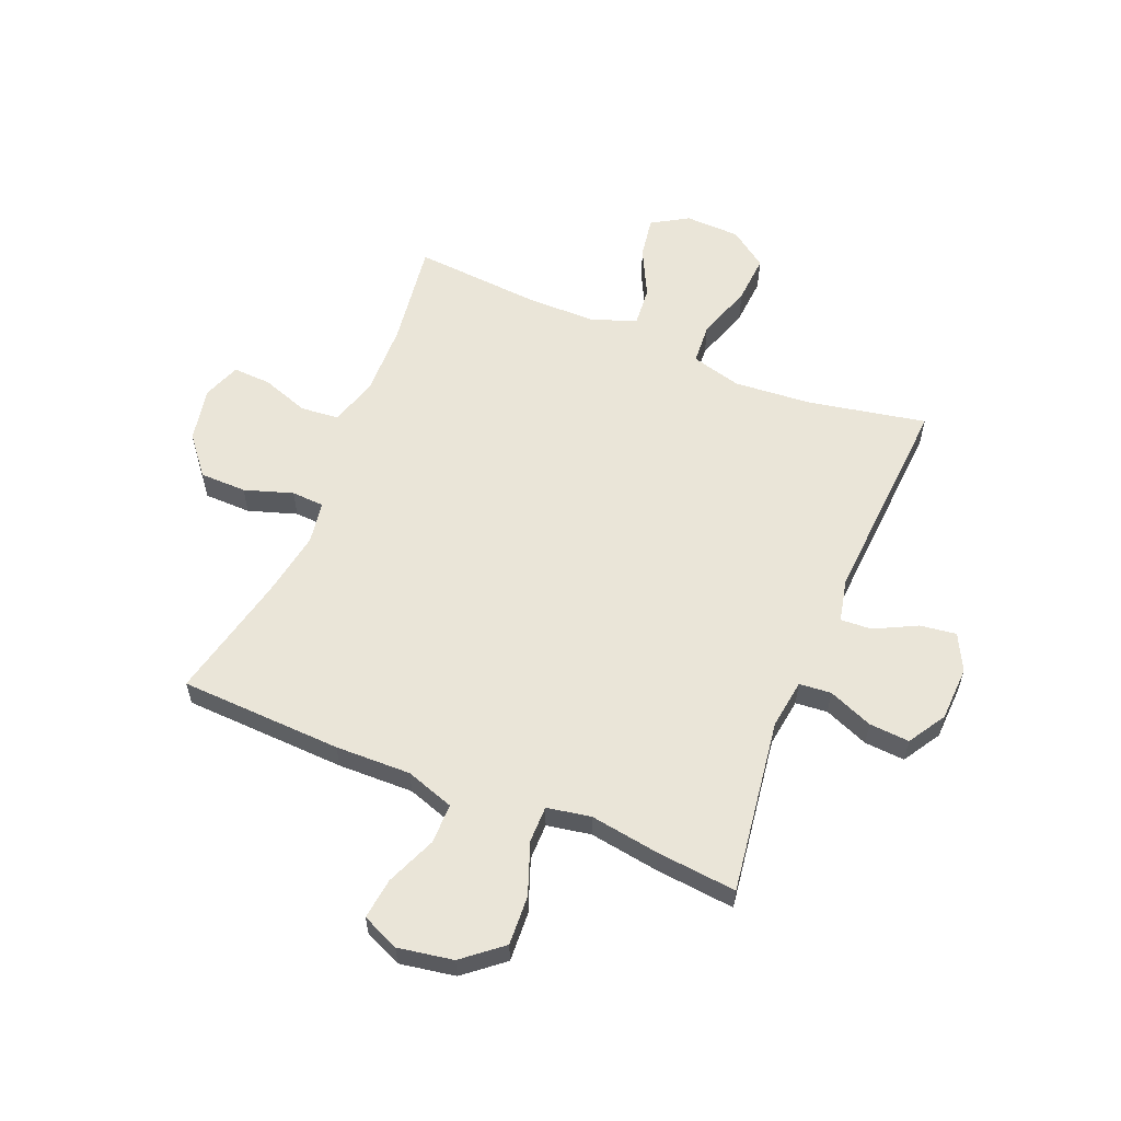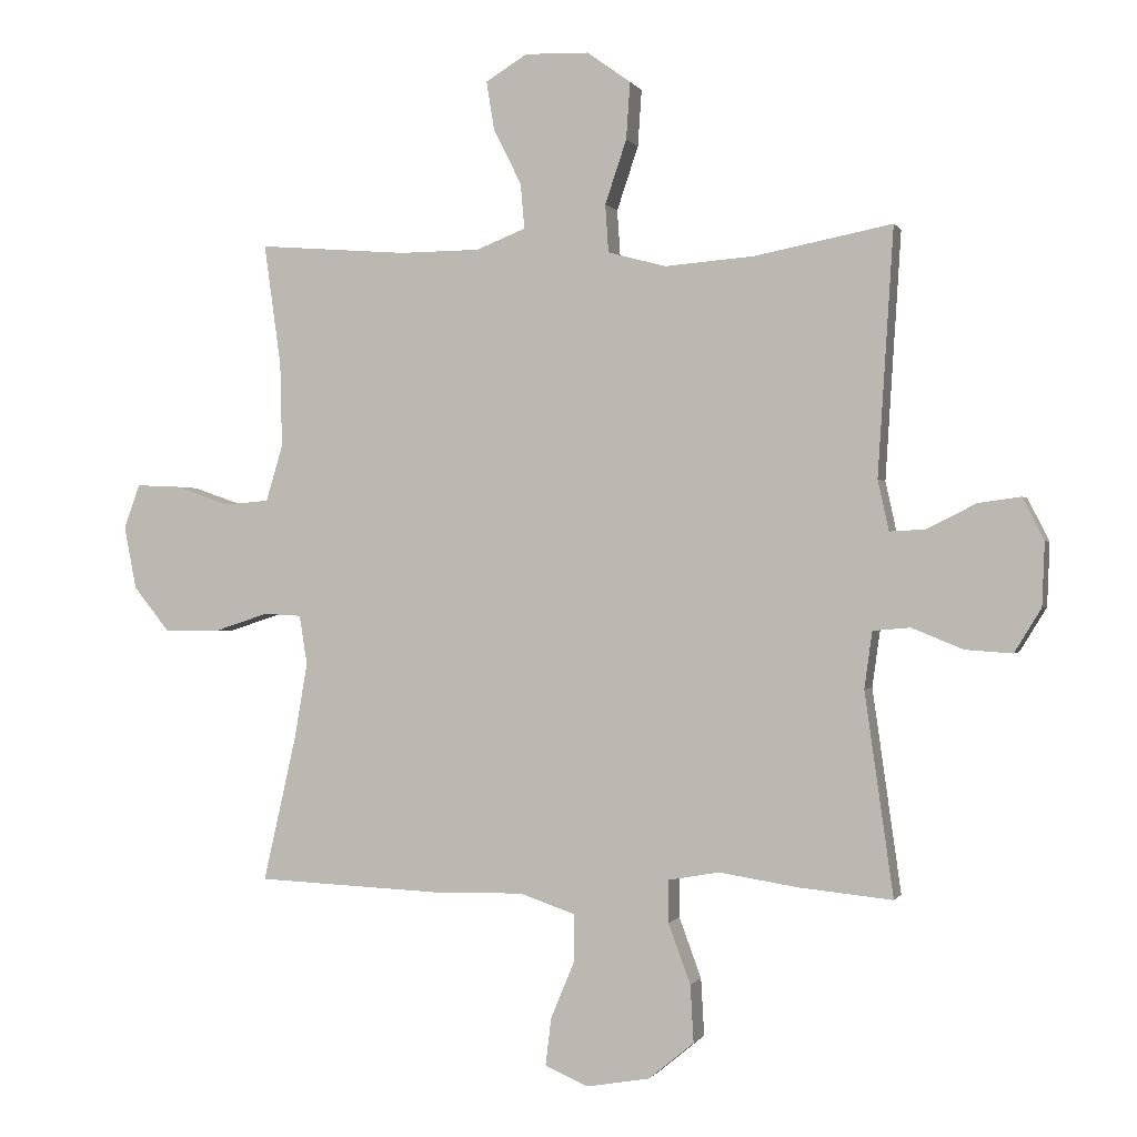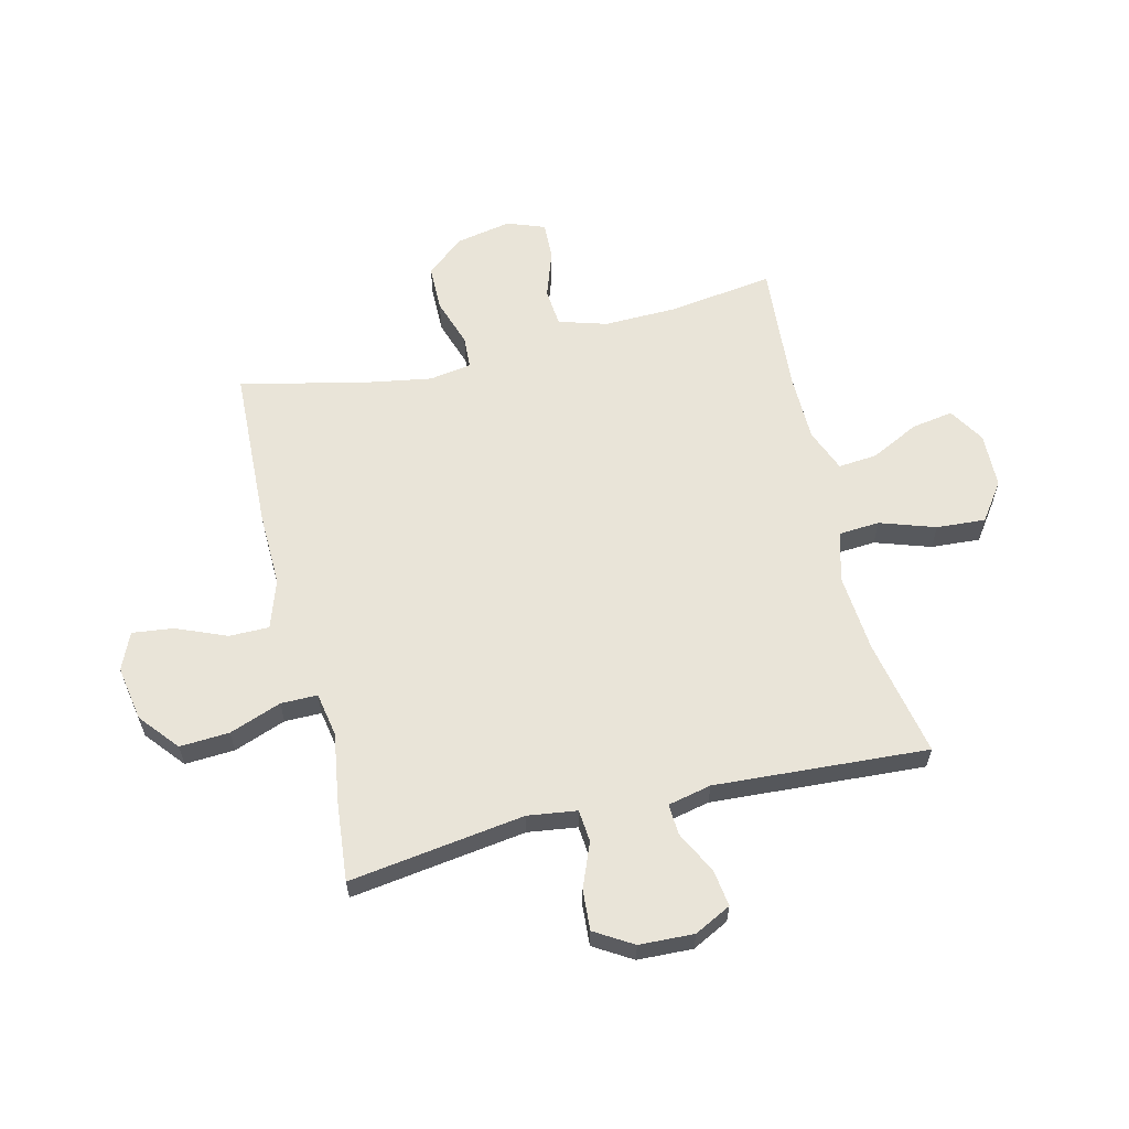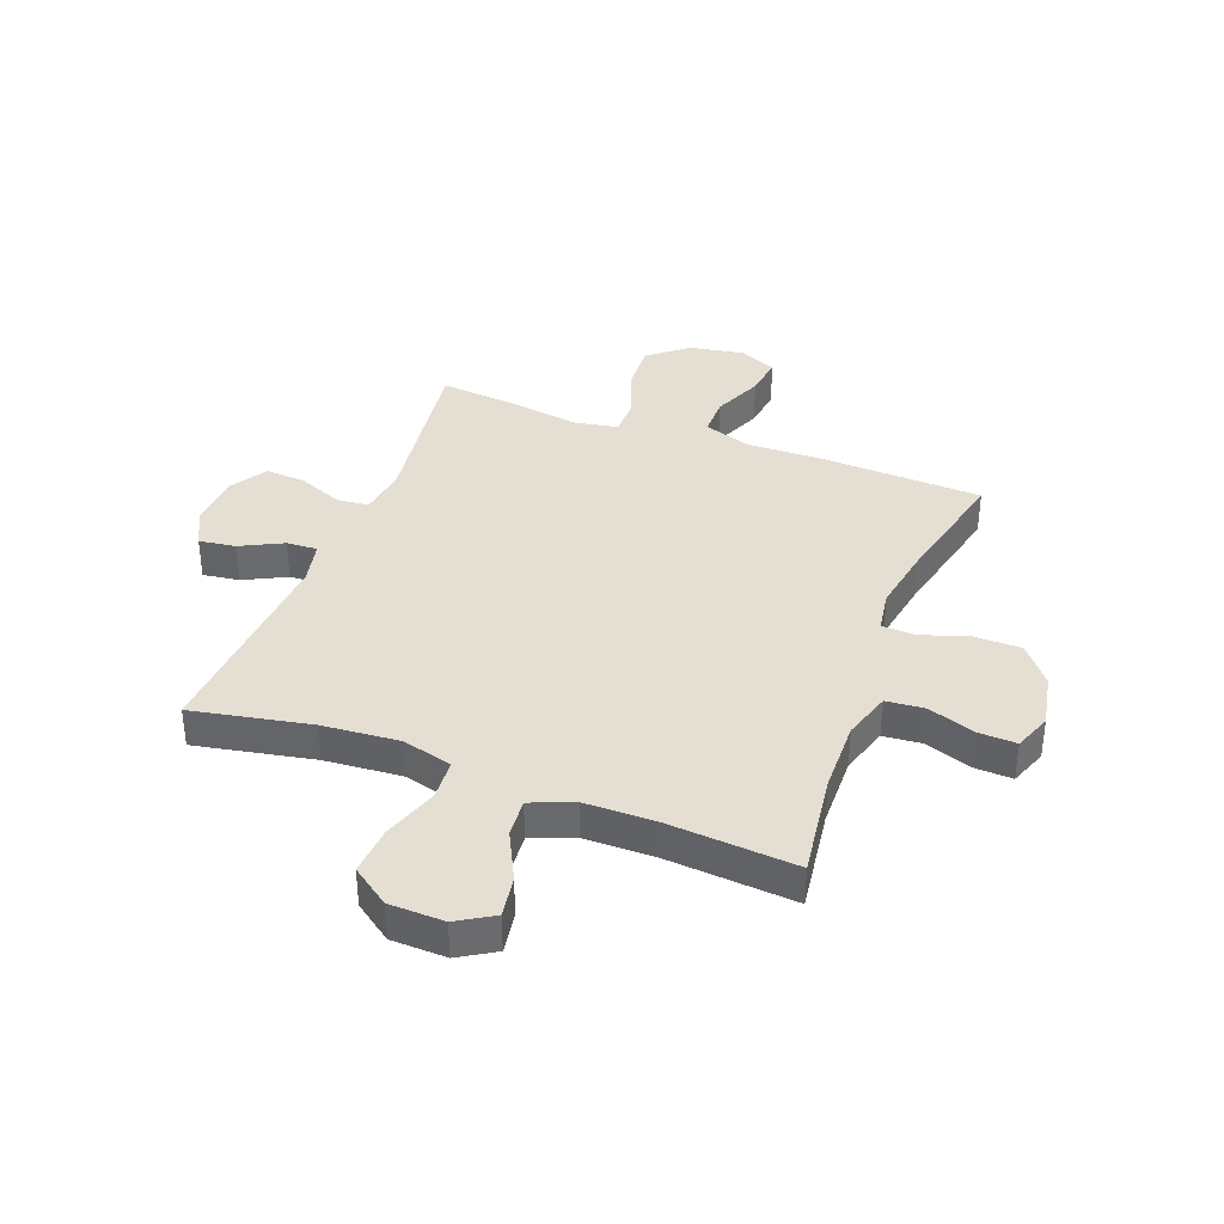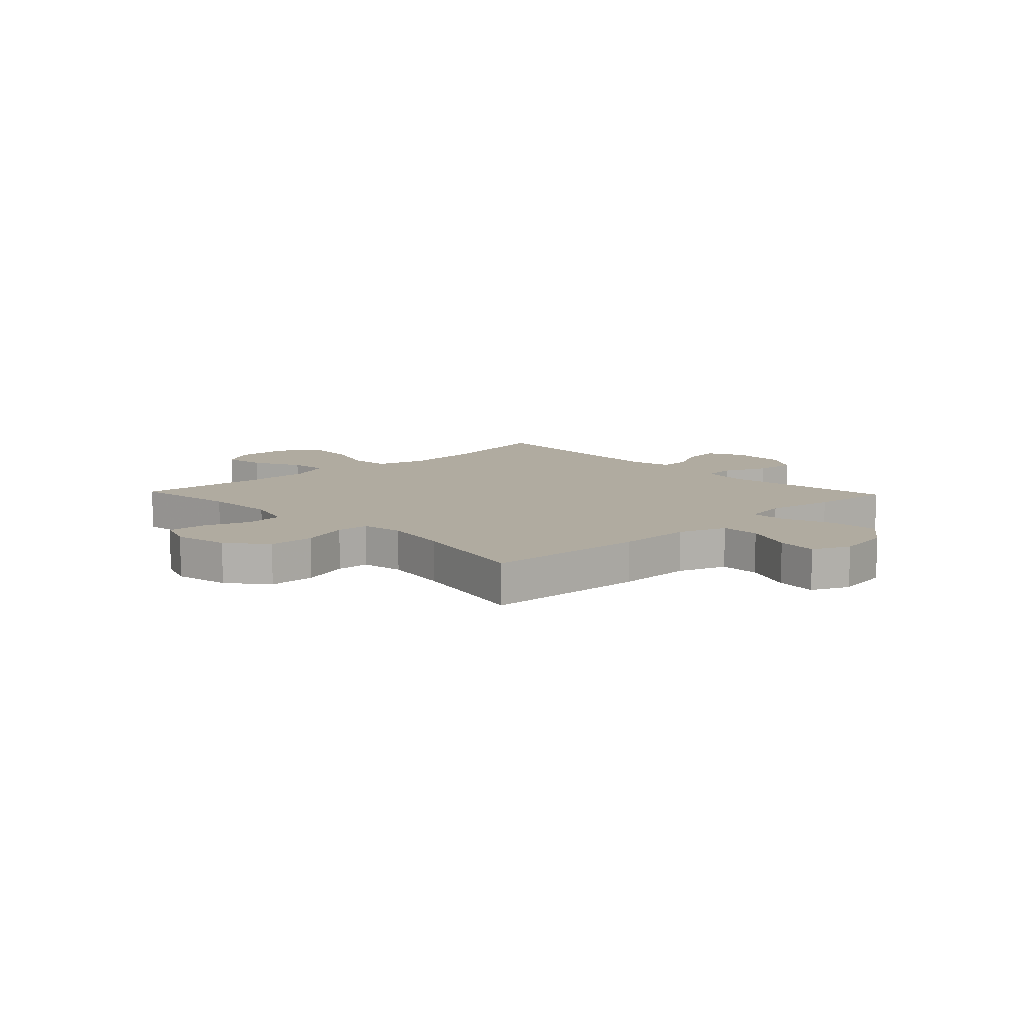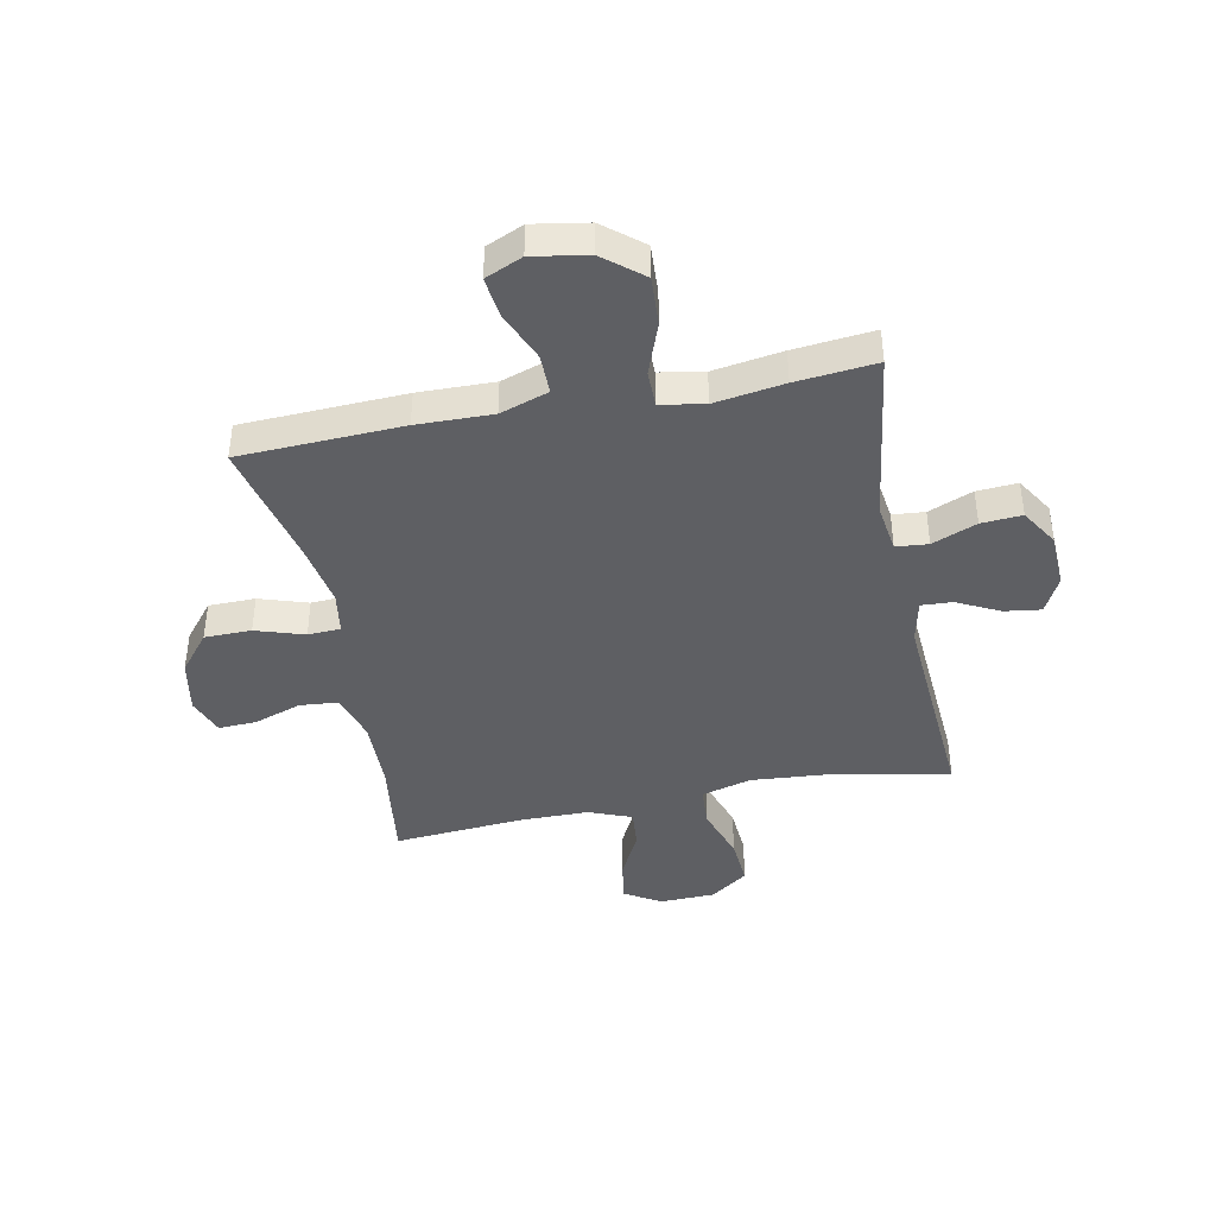
<metadata>
{"format":"obj","ext":"obj","renderer":"f3d","projection":"perspective","resolution":1024,"background":"white","views":[{"elev":58.8,"azim":-157.6,"up":"+Y"},{"elev":-0.1,"azim":-163.9,"up":"+Z"},{"elev":60.6,"azim":-103.7,"up":"+Y"},{"elev":37.0,"azim":20.8,"up":"+Y"},{"elev":9.8,"azim":136.5,"up":"+Y"},{"elev":-41.5,"azim":-168.6,"up":"+Y"}]}
</metadata>
<code>
v 0.5 0.07 0.5
v 0.474 0.07 0.313
v 0.471 0.07 0.184
v 0.497 0.07 0.098
v 0.565 0.07 0.092
v 0.649 0.07 0.121
v 0.717 0.07 0.124
v 0.742 0.07 0.057
v 0.723 0.07 -0.04
v 0.668 0.07 -0.108
v 0.585 0.07 -0.109
v 0.499 0.07 -0.081
v 0.441 0.07 -0.084
v 0.429 0.07 -0.159
v 0.449 0.07 -0.276
v 0.5 0.07 -0.5
v 0.211 0.07 -0.512
v 0.077 0.07 -0.509
v -0.009 0.07 -0.538
v -0.009 0.07 -0.609
v 0.028 0.07 -0.698
v 0.037 0.07 -0.771
v -0.029 0.07 -0.8
v -0.127 0.07 -0.783
v -0.196 0.07 -0.726
v -0.191 0.07 -0.638
v -0.157 0.07 -0.546
v -0.157 0.07 -0.481
v -0.235 0.07 -0.467
v -0.358 0.07 -0.486
v -0.5 0.07 -0.5
v -0.456 0.07 -0.189
v -0.468 0.07 -0.102
v -0.525 0.07 -0.097
v -0.604 0.07 -0.129
v -0.676 0.07 -0.134
v -0.717 0.07 -0.067
v -0.721 0.07 0.03
v -0.688 0.07 0.095
v -0.623 0.07 0.086
v -0.548 0.07 0.048
v -0.493 0.07 0.045
v -0.476 0.07 0.122
v -0.5 0.07 0.5
v -0.29 0.07 0.459
v -0.152 0.07 0.448
v -0.063 0.07 0.472
v -0.058 0.07 0.545
v -0.091 0.07 0.643
v -0.097 0.07 0.73
v -0.03 0.07 0.778
v 0.068 0.07 0.781
v 0.132 0.07 0.742
v 0.12 0.07 0.668
v 0.077 0.07 0.582
v 0.071 0.07 0.513
v 0.147 0.07 0.483
v 0.27 0.07 0.482
v 0.5 0 0.5
v 0.474 0 0.313
v 0.471 0 0.184
v 0.497 0 0.098
v 0.565 0 0.092
v 0.649 0 0.121
v 0.717 0 0.124
v 0.742 0 0.057
v 0.723 0 -0.04
v 0.668 0 -0.108
v 0.585 0 -0.109
v 0.499 0 -0.081
v 0.441 0 -0.084
v 0.429 0 -0.159
v 0.449 0 -0.276
v 0.5 0 -0.5
v 0.211 0 -0.512
v 0.077 0 -0.509
v -0.009 0 -0.538
v -0.009 0 -0.609
v 0.028 0 -0.698
v 0.037 0 -0.771
v -0.029 0 -0.8
v -0.127 0 -0.783
v -0.196 0 -0.726
v -0.191 0 -0.638
v -0.157 0 -0.546
v -0.157 0 -0.481
v -0.235 0 -0.467
v -0.358 0 -0.486
v -0.5 0 -0.5
v -0.456 0 -0.189
v -0.468 0 -0.102
v -0.525 0 -0.097
v -0.604 0 -0.129
v -0.676 0 -0.134
v -0.717 0 -0.067
v -0.721 0 0.03
v -0.688 0 0.095
v -0.623 0 0.086
v -0.548 0 0.048
v -0.493 0 0.045
v -0.476 0 0.122
v -0.5 0 0.5
v -0.29 0 0.459
v -0.152 0 0.448
v -0.063 0 0.472
v -0.058 0 0.545
v -0.091 0 0.643
v -0.097 0 0.73
v -0.03 0 0.778
v 0.068 0 0.781
v 0.132 0 0.742
v 0.12 0 0.668
v 0.077 0 0.582
v 0.071 0 0.513
v 0.147 0 0.483
v 0.27 0 0.482
f 52 53 54 55
f 52 55 56
f 51 52 56
f 48 49 50 51
f 47 48 51 56
f 43 44 45
f 42 43 45 46
f 38 39 40 41
f 38 41 42
f 37 38 42
f 34 35 36 37
f 33 34 37 42
f 29 30 31 32
f 28 29 32 33
f 24 25 26 27
f 24 27 28
f 23 24 28
f 20 21 22 23
f 19 20 23 28
f 18 19 28 33
f 15 16 17 18
f 14 15 18 33
f 9 10 11 12
f 9 12 13
f 8 9 13
f 5 6 7 8
f 4 5 8 13
f 3 4 13
f 2 3 13 14
f 58 1 2
f 57 58 2 14
f 47 56 57 14
f 42 46 47
f 14 33 42 47
f 113 112 111 110
f 114 113 110
f 114 110 109
f 109 108 107 106
f 114 109 106 105
f 103 102 101
f 104 103 101 100
f 99 98 97 96
f 100 99 96
f 100 96 95
f 95 94 93 92
f 100 95 92 91
f 90 89 88 87
f 91 90 87 86
f 85 84 83 82
f 86 85 82
f 86 82 81
f 81 80 79 78
f 86 81 78 77
f 91 86 77 76
f 76 75 74 73
f 91 76 73 72
f 70 69 68 67
f 71 70 67
f 71 67 66
f 66 65 64 63
f 71 66 63 62
f 71 62 61
f 72 71 61 60
f 60 59 116
f 72 60 116 115
f 72 115 114 105
f 105 104 100
f 105 100 91 72
f 1 59 60 2
f 2 60 61 3
f 3 61 62 4
f 4 62 63 5
f 5 63 64 6
f 6 64 65 7
f 7 65 66 8
f 8 66 67 9
f 9 67 68 10
f 10 68 69 11
f 11 69 70 12
f 12 70 71 13
f 13 71 72 14
f 14 72 73 15
f 15 73 74 16
f 16 74 75 17
f 17 75 76 18
f 18 76 77 19
f 19 77 78 20
f 20 78 79 21
f 21 79 80 22
f 22 80 81 23
f 23 81 82 24
f 24 82 83 25
f 25 83 84 26
f 26 84 85 27
f 27 85 86 28
f 28 86 87 29
f 29 87 88 30
f 30 88 89 31
f 31 89 90 32
f 32 90 91 33
f 33 91 92 34
f 34 92 93 35
f 35 93 94 36
f 36 94 95 37
f 37 95 96 38
f 38 96 97 39
f 39 97 98 40
f 40 98 99 41
f 41 99 100 42
f 42 100 101 43
f 43 101 102 44
f 44 102 103 45
f 45 103 104 46
f 46 104 105 47
f 47 105 106 48
f 48 106 107 49
f 49 107 108 50
f 50 108 109 51
f 51 109 110 52
f 52 110 111 53
f 53 111 112 54
f 54 112 113 55
f 55 113 114 56
f 56 114 115 57
f 57 115 116 58
f 58 116 59 1

</code>
